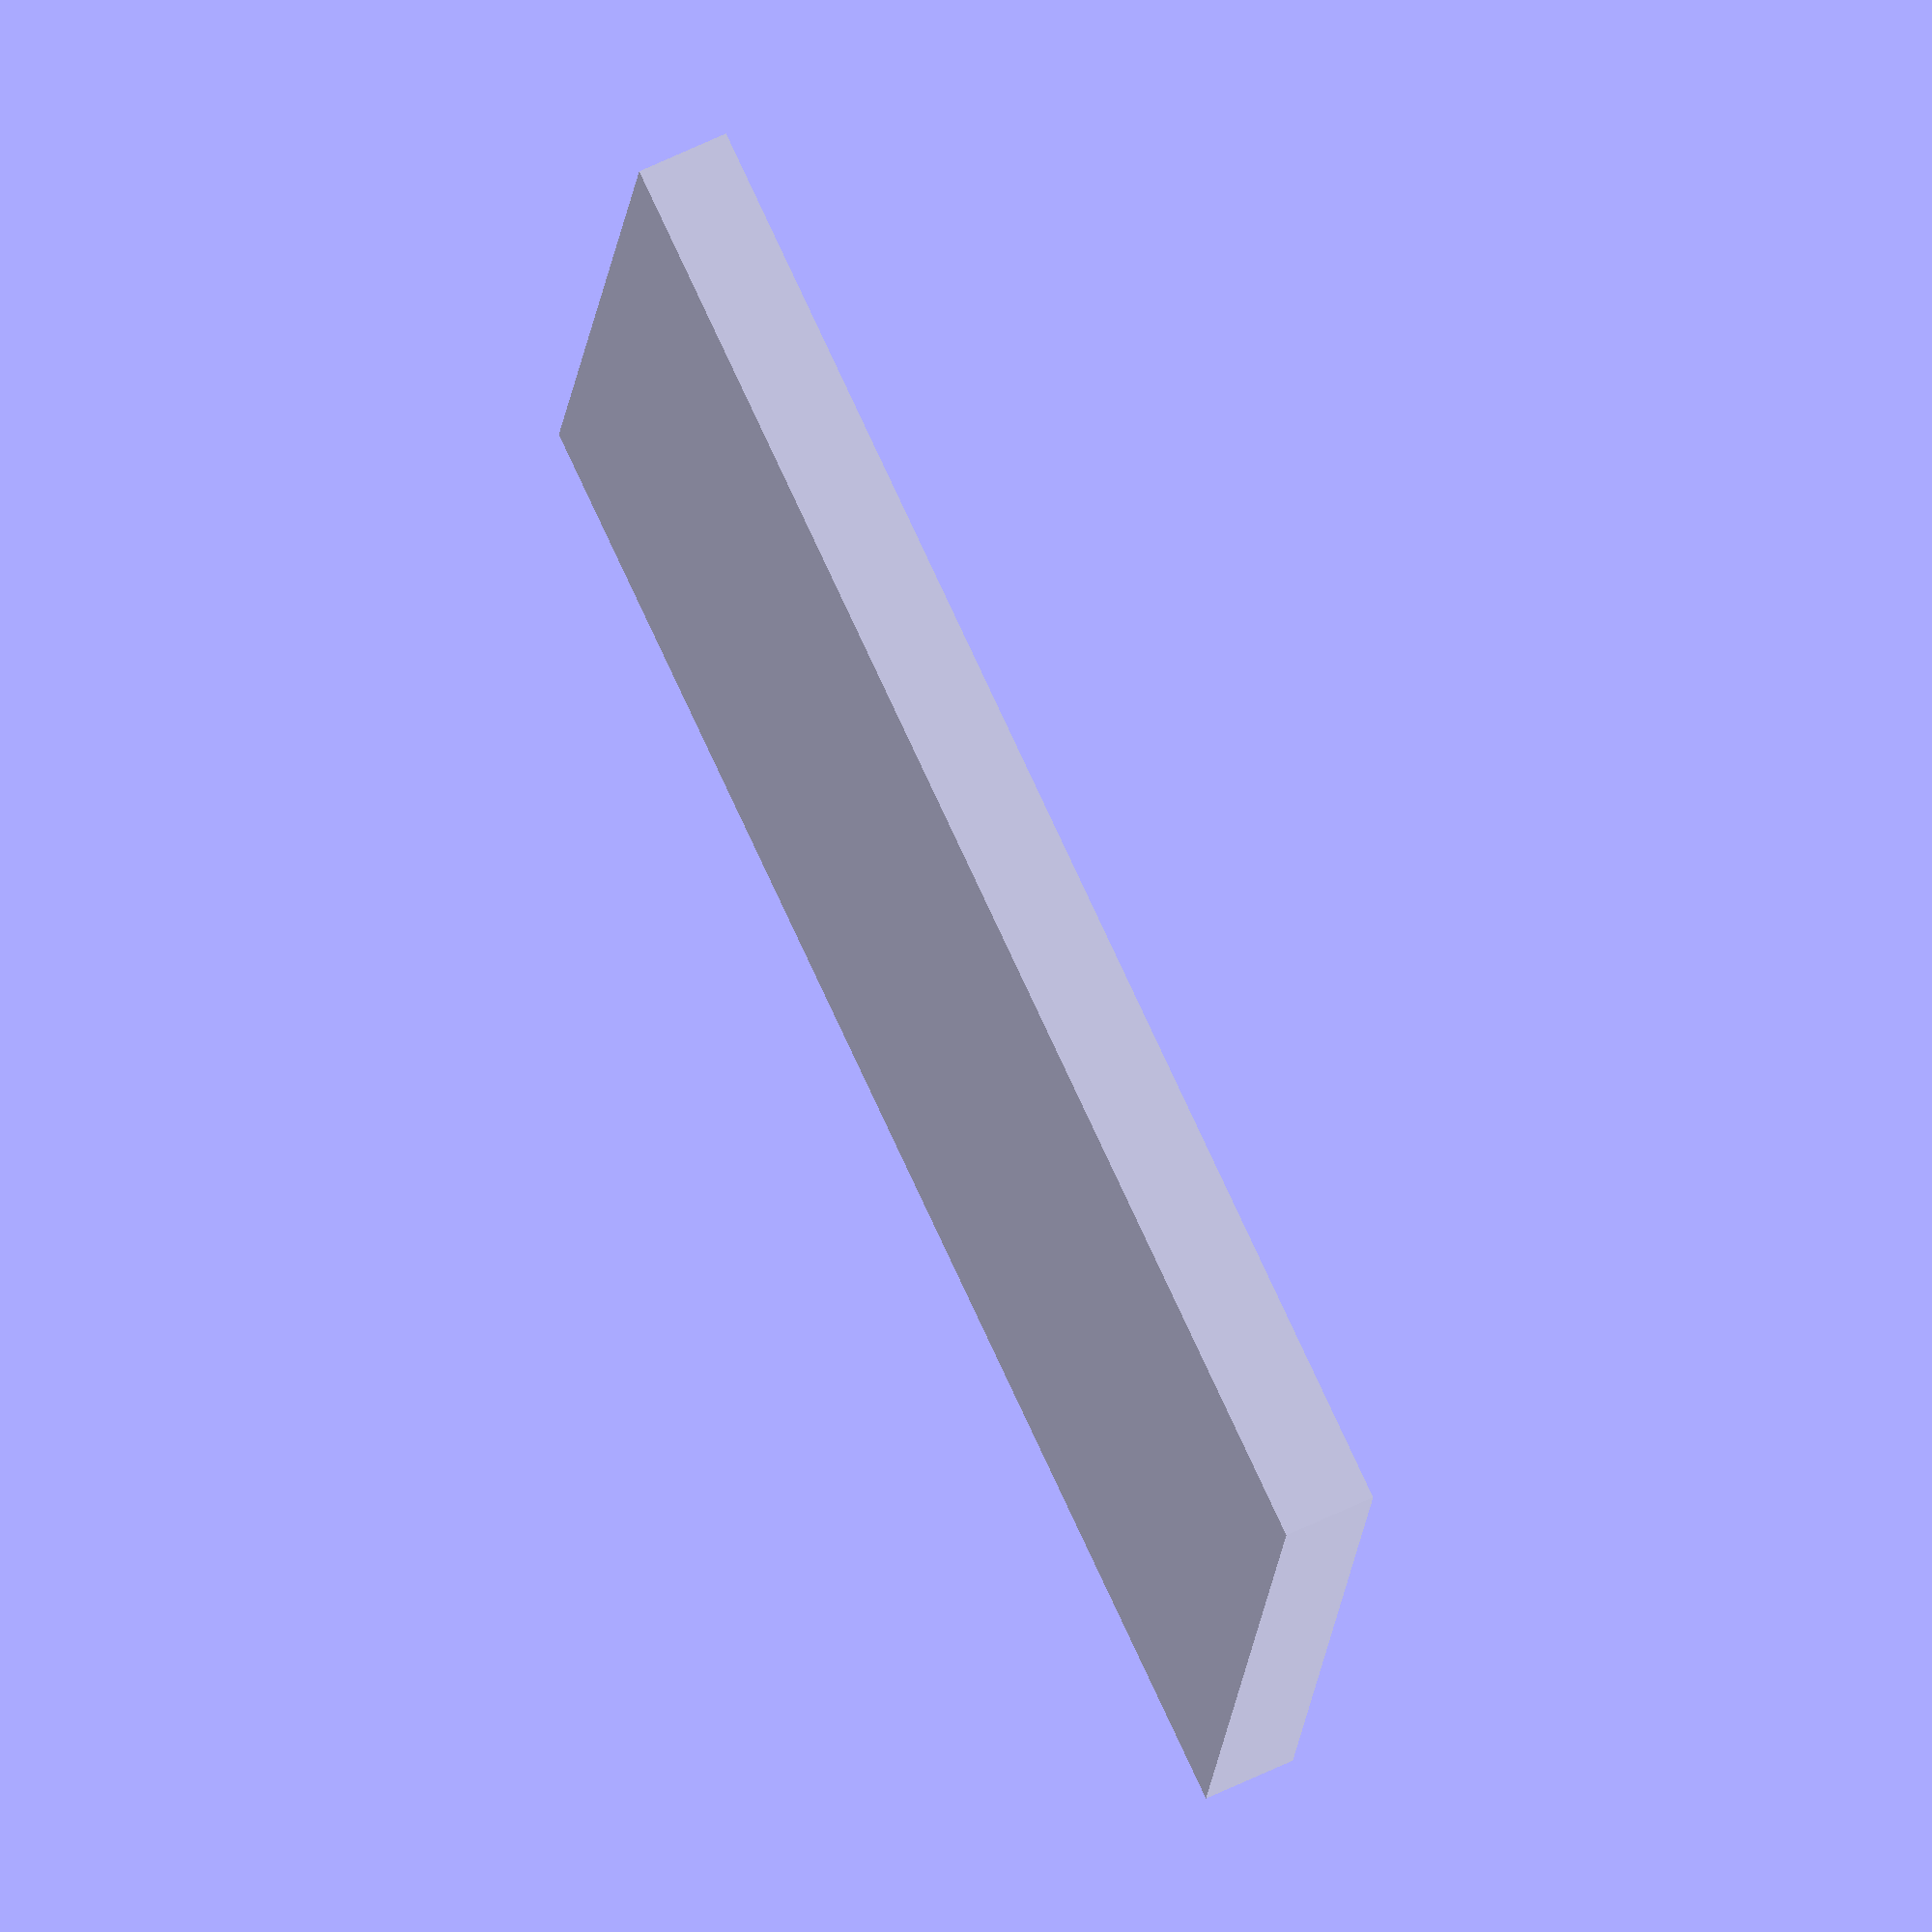
<openscad>
$fn = 96;

BoxZ=10;
BoxY=160;
BoxX=115;
BatteryD=26;
BatteryW=17;
BatteryH=45;
Space=5;
BoxWall=5;
BoxFloor=5;
CS=(BatteryD/2)+BoxWall;
MaxX=BoxX-BatteryW-BoxWall;
MaxY=BoxY-BatteryD-BoxWall;

difference()
{
  cube([BoxX,BoxY,BoxZ]);
  for (y=[BoxWall:BatteryD+Space:MaxY])
  {
    for (x=[BoxWall:BatteryW+Space:MaxX])
    {
      translate([x,y,BoxFloor]) cube([BatteryW,BatteryD,BatteryH]);
      
    }
  }
}
</openscad>
<views>
elev=292.7 azim=80.2 roll=244.7 proj=o view=wireframe
</views>
